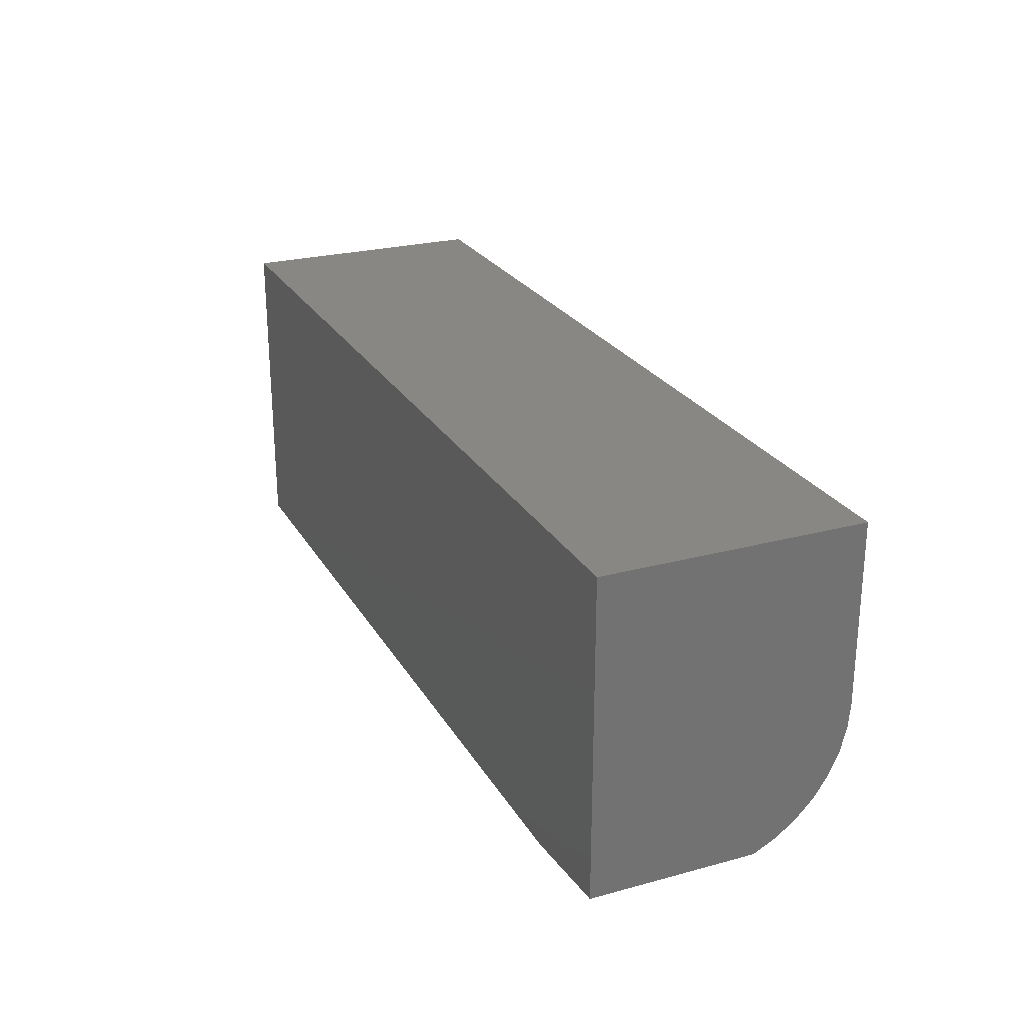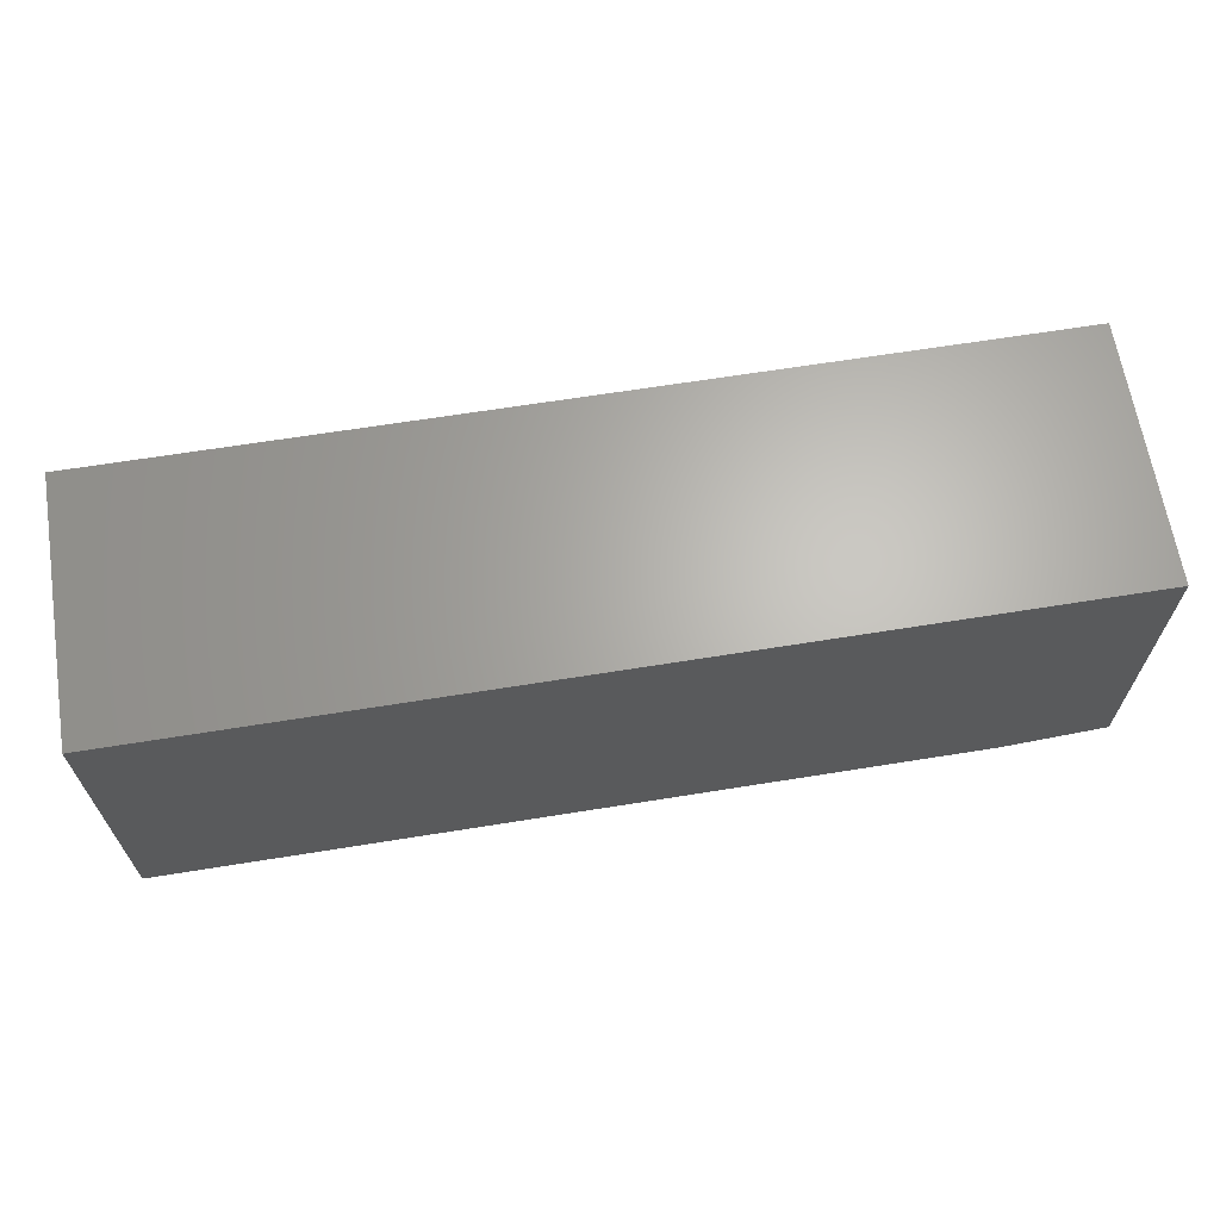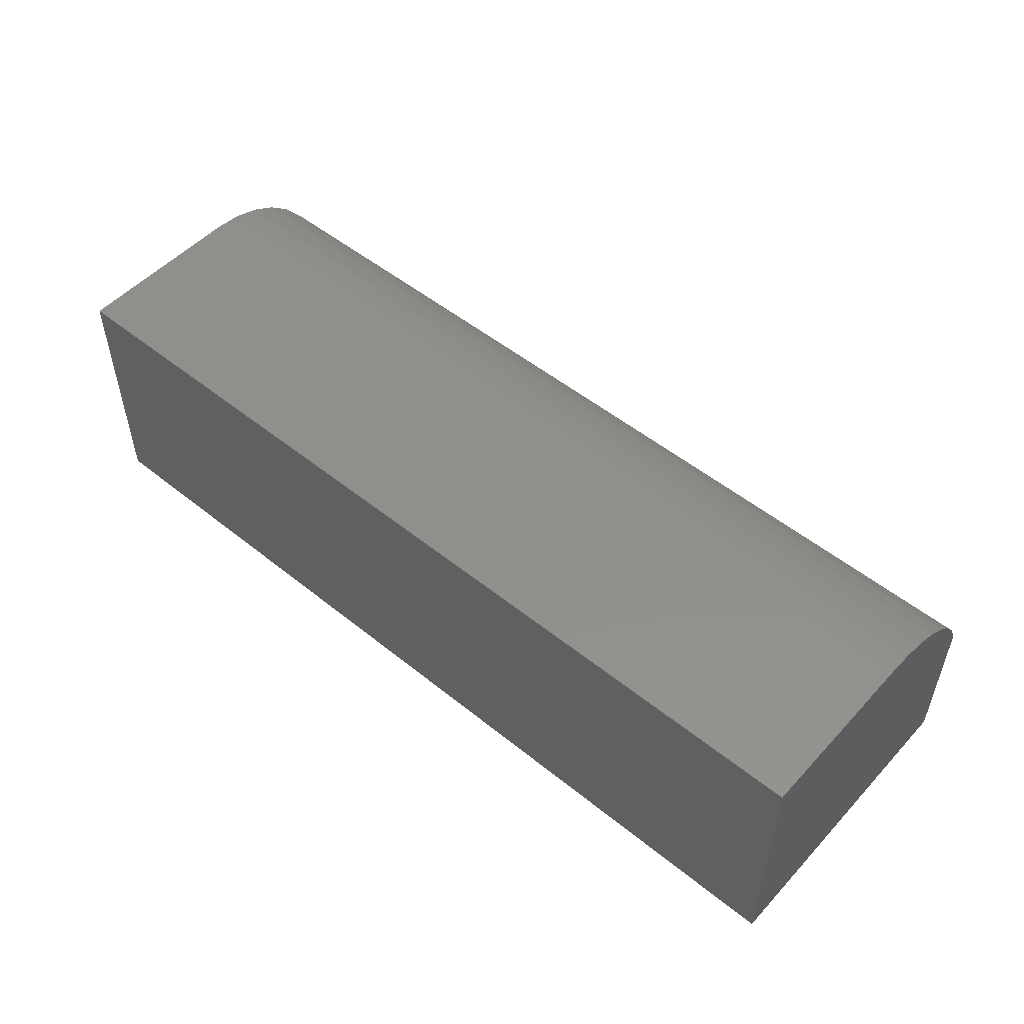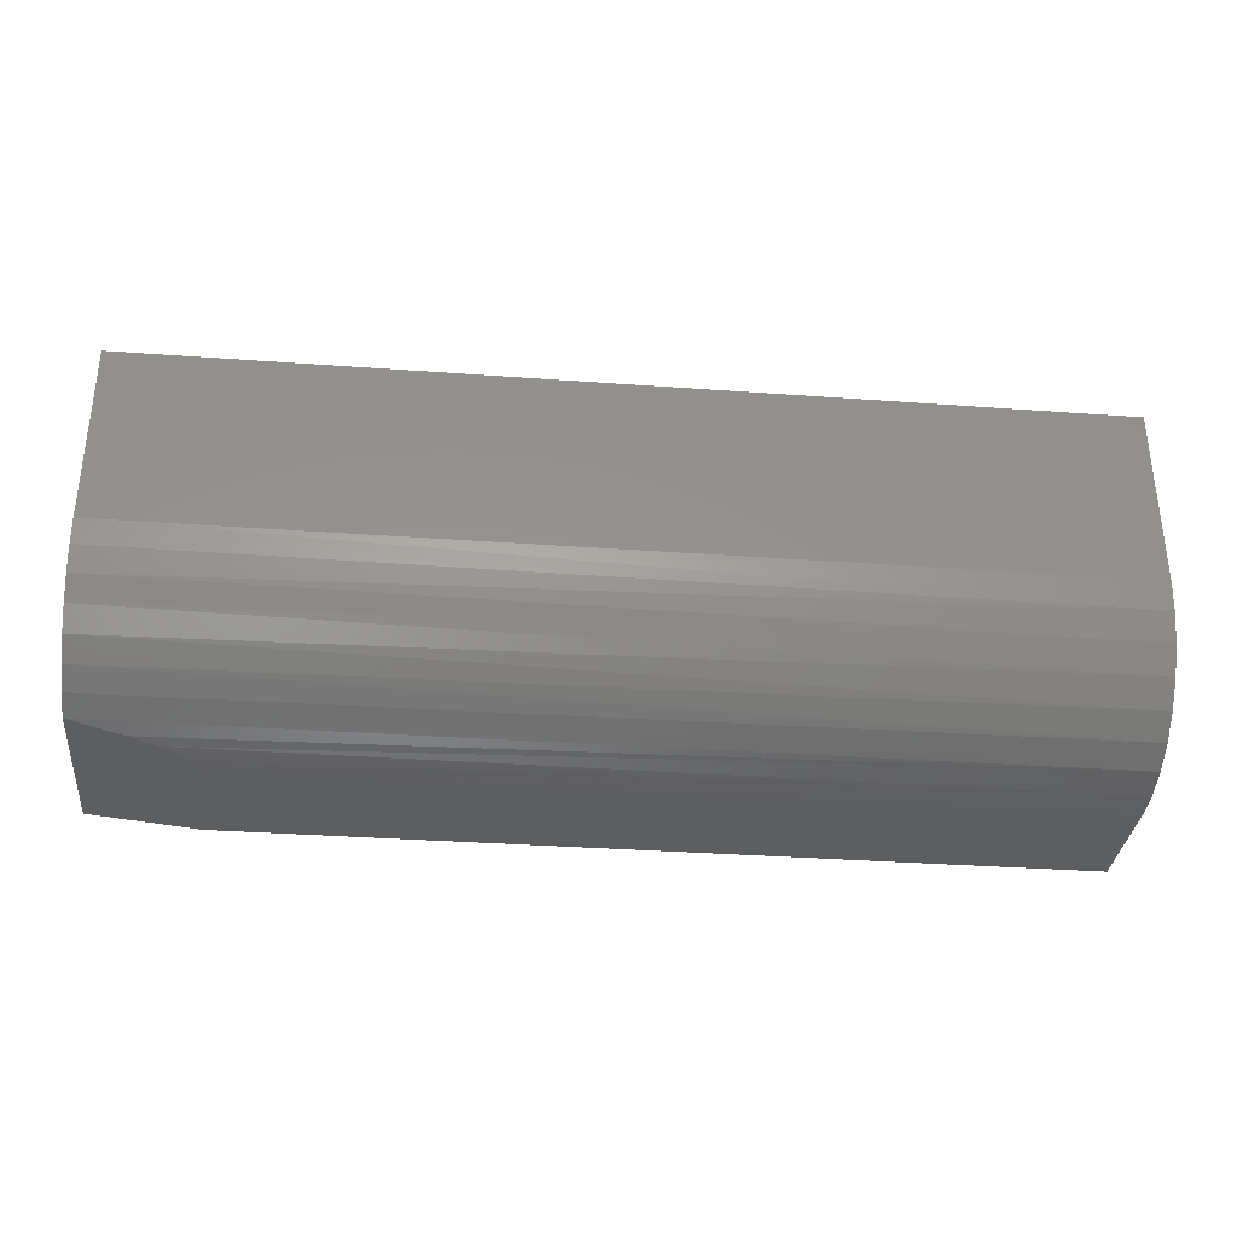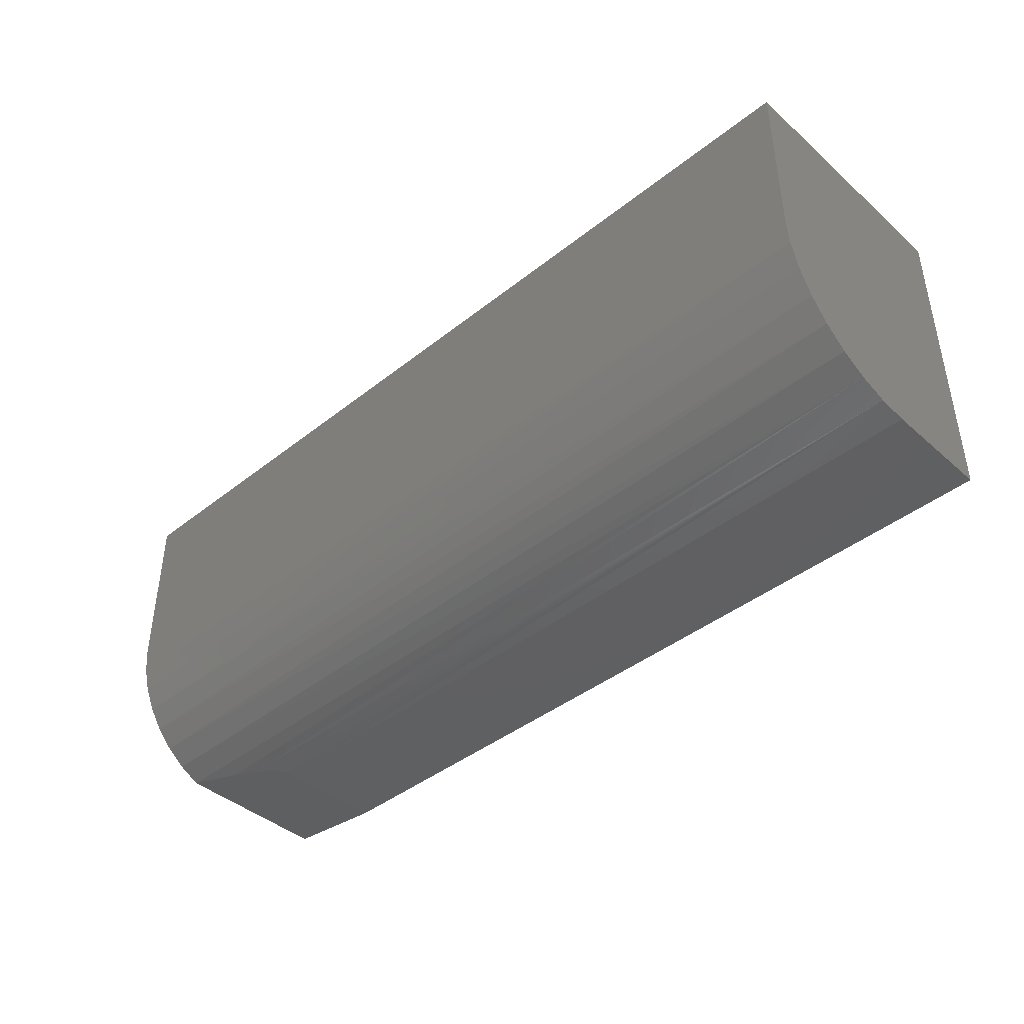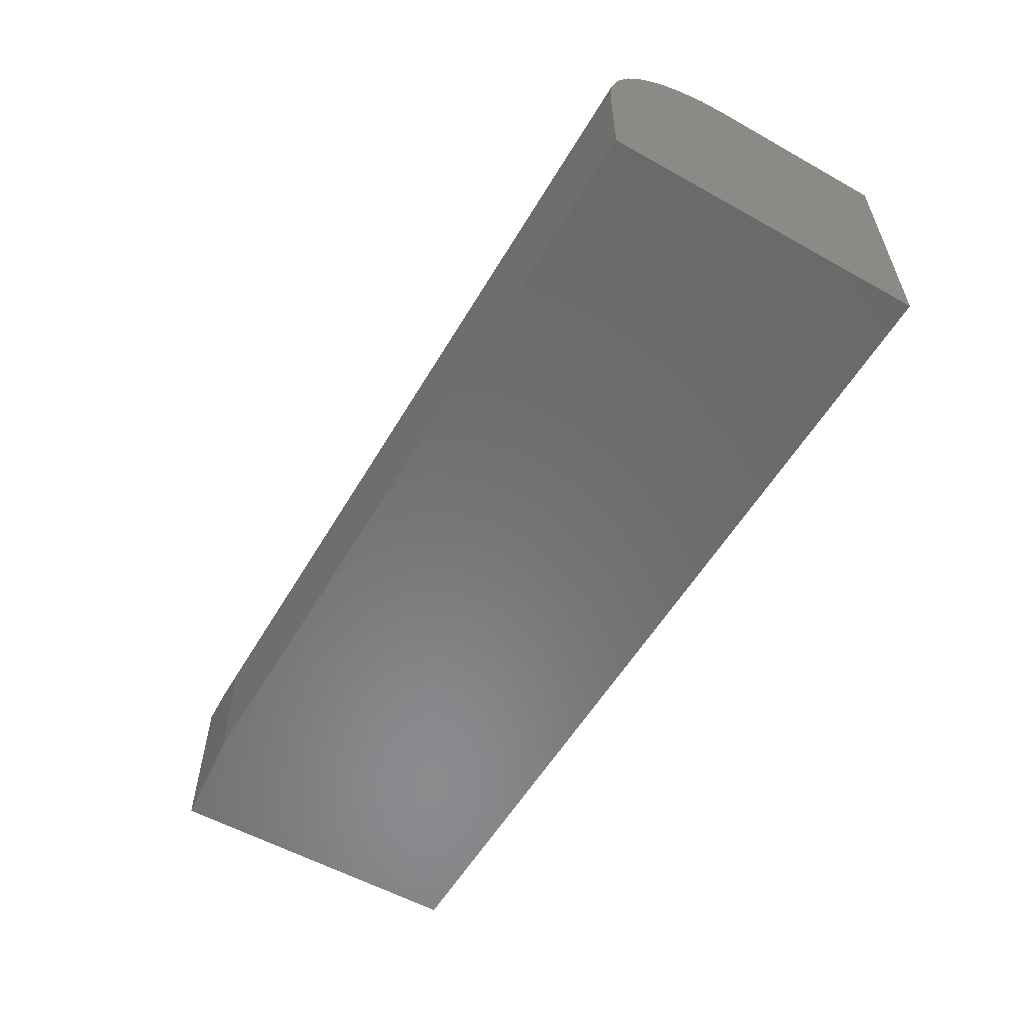
<metadata>
{"format":"stl","ext":"stl","renderer":"f3d","projection":"perspective","resolution":1024,"background":"white","views":[{"elev":24.9,"azim":66.3,"up":"+Z"},{"elev":65.3,"azim":-9.2,"up":"+Z"},{"elev":51.7,"azim":41.1,"up":"+Y"},{"elev":-33.5,"azim":174.3,"up":"+Z"},{"elev":-41.9,"azim":-136.4,"up":"+Z"},{"elev":-56.5,"azim":-120.3,"up":"+Y"}]}
</metadata>
<code>
# stl→obj: 34 verts, 64 faces
v 0.2662 -0.008531 -0.1171
v 0.2672 -0.005988 -0.117
v 0.3438 0.02867 -0.1094
v 0.3438 -0.09375 -0.1094
v 0.2656 -0.09375 -0.1172
v 0.2656 -0.01192 -0.1172
v 0.2657 -0.0102 -0.1172
v 0.3057 0.01741 -0.1132
v 0.2687 -0.003714 -0.1169
v 0.2709 -0.001088 -0.1167
v 0.2735 0.00119 -0.1164
v 0.2791 0.005186 -0.1158
v 0.2874 0.009813 -0.115
v 0.3438 0.04528 -0.101
v 0.3438 0.09745 -0.007812
v 0.3438 0.09745 0.125
v 0.3438 -0.09375 0.125
v 0.3438 0.06023 -0.09001
v 0.3438 0.0731 -0.07661
v 0.3438 0.08352 -0.06123
v 0.3438 0.09118 -0.0443
v 0.3438 0.09587 -0.02633
v -0.3438 0.09745 -0.007812
v -0.3438 0.09745 0.125
v -0.3438 -0.09375 -0.1172
v -0.3438 -0.01192 -0.1172
v -0.3438 0.009414 -0.1151
v -0.3438 0.09535 -0.02915
v -0.3438 0.08912 -0.04967
v -0.3438 0.07902 -0.06858
v -0.3438 0.06542 -0.08515
v -0.3438 0.04884 -0.09875
v -0.3438 0.02993 -0.1089
v -0.3438 -0.09375 0.125
f 1 2 3
f 4 5 6
f 4 6 7
f 4 7 1
f 4 1 3
f 8 3 2
f 8 2 9
f 8 9 10
f 8 10 11
f 8 11 12
f 8 12 13
f 3 14 4
f 15 16 17
f 15 17 4
f 15 4 14
f 15 14 18
f 15 18 19
f 15 19 20
f 15 20 21
f 15 21 22
f 23 24 15
f 15 24 16
f 25 26 5
f 5 26 6
f 25 27 26
f 23 28 29
f 23 29 30
f 23 30 31
f 23 31 32
f 23 32 33
f 23 33 27
f 23 27 25
f 23 25 34
f 23 34 24
f 3 33 14
f 3 8 33
f 28 21 29
f 29 21 20
f 29 20 30
f 30 20 19
f 30 19 31
f 19 18 31
f 32 31 18
f 18 14 32
f 33 32 14
f 33 8 13
f 27 33 13
f 27 13 12
f 27 12 11
f 27 11 10
f 27 10 9
f 27 9 2
f 27 2 1
f 27 1 7
f 27 7 6
f 27 6 26
f 23 15 28
f 28 15 22
f 28 22 21
f 34 25 17
f 17 25 5
f 17 5 4
f 24 34 16
f 16 34 17

</code>
